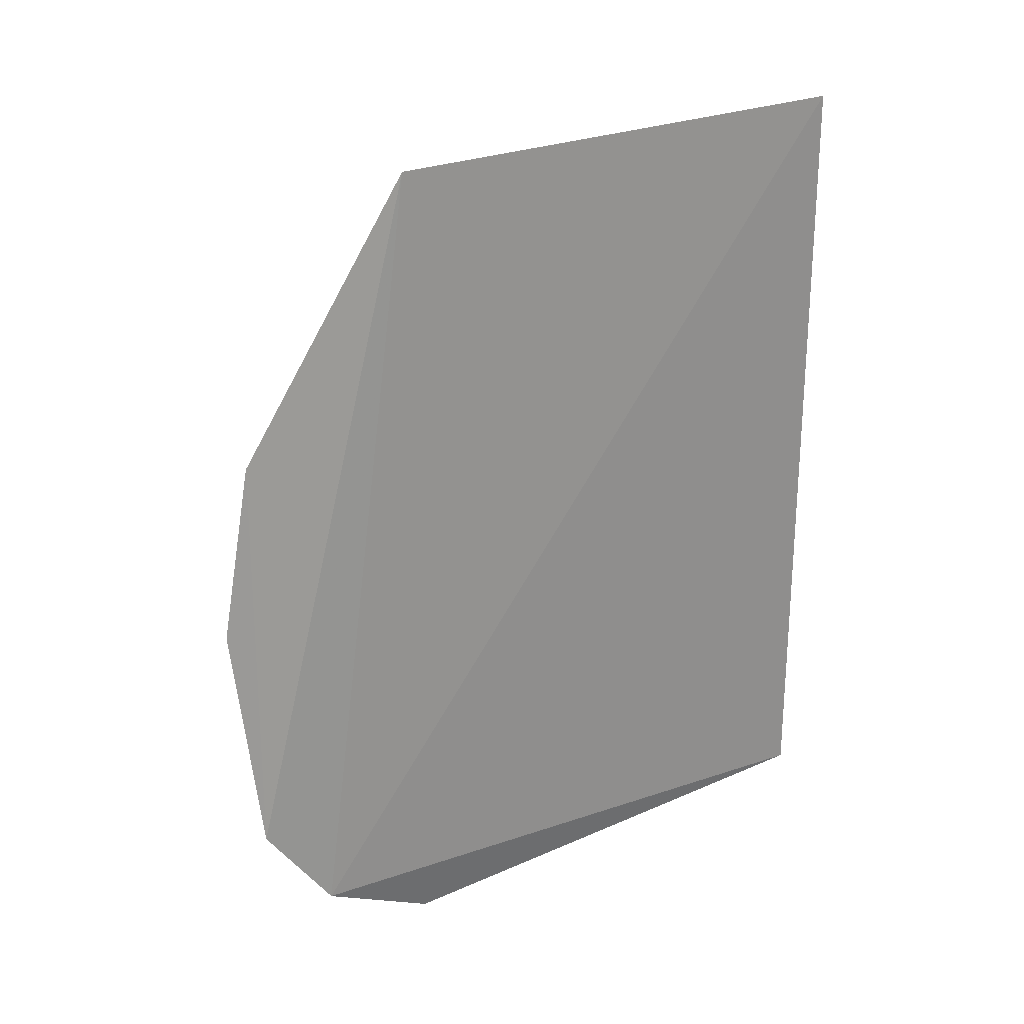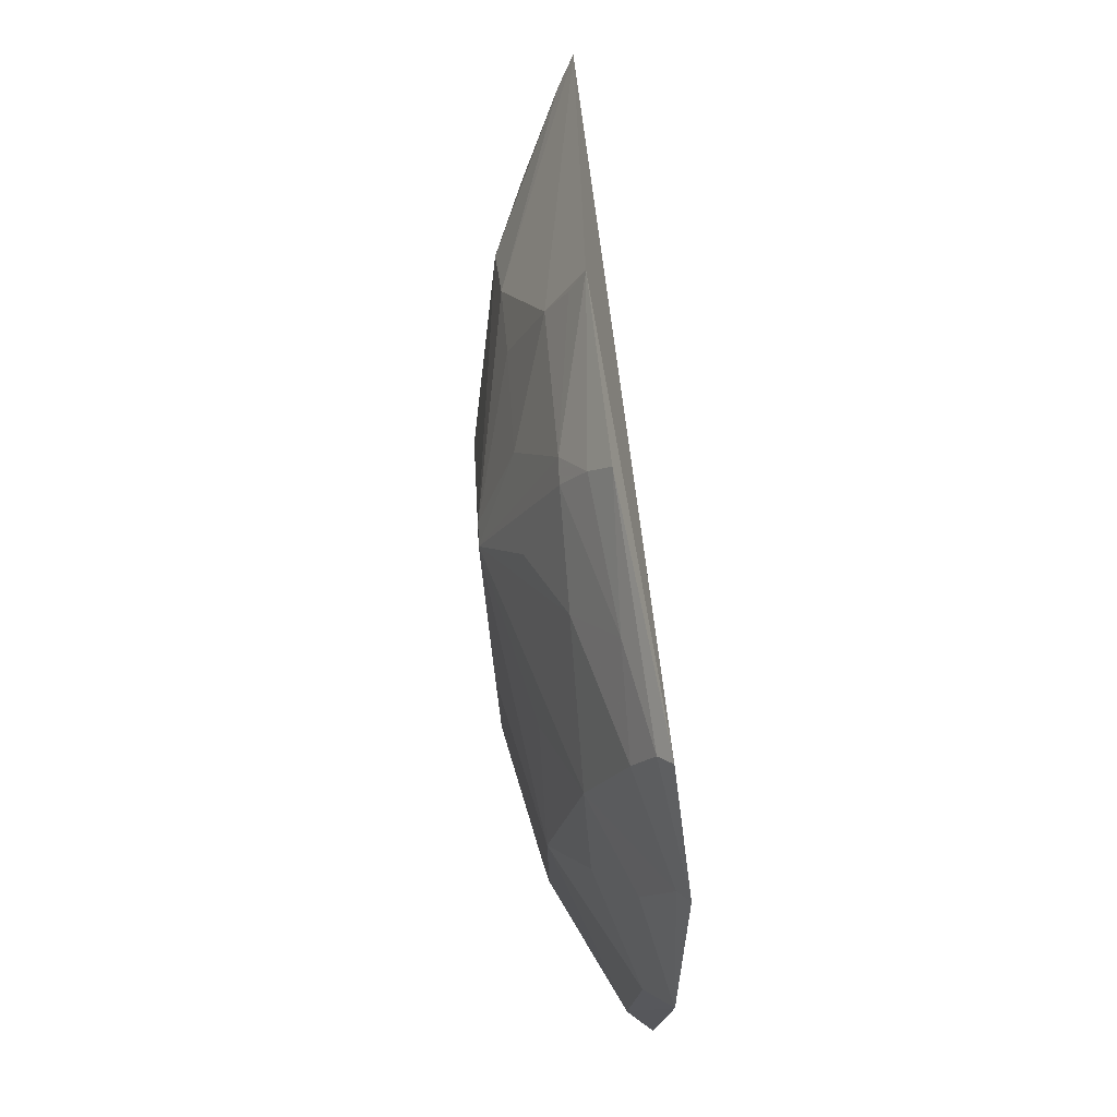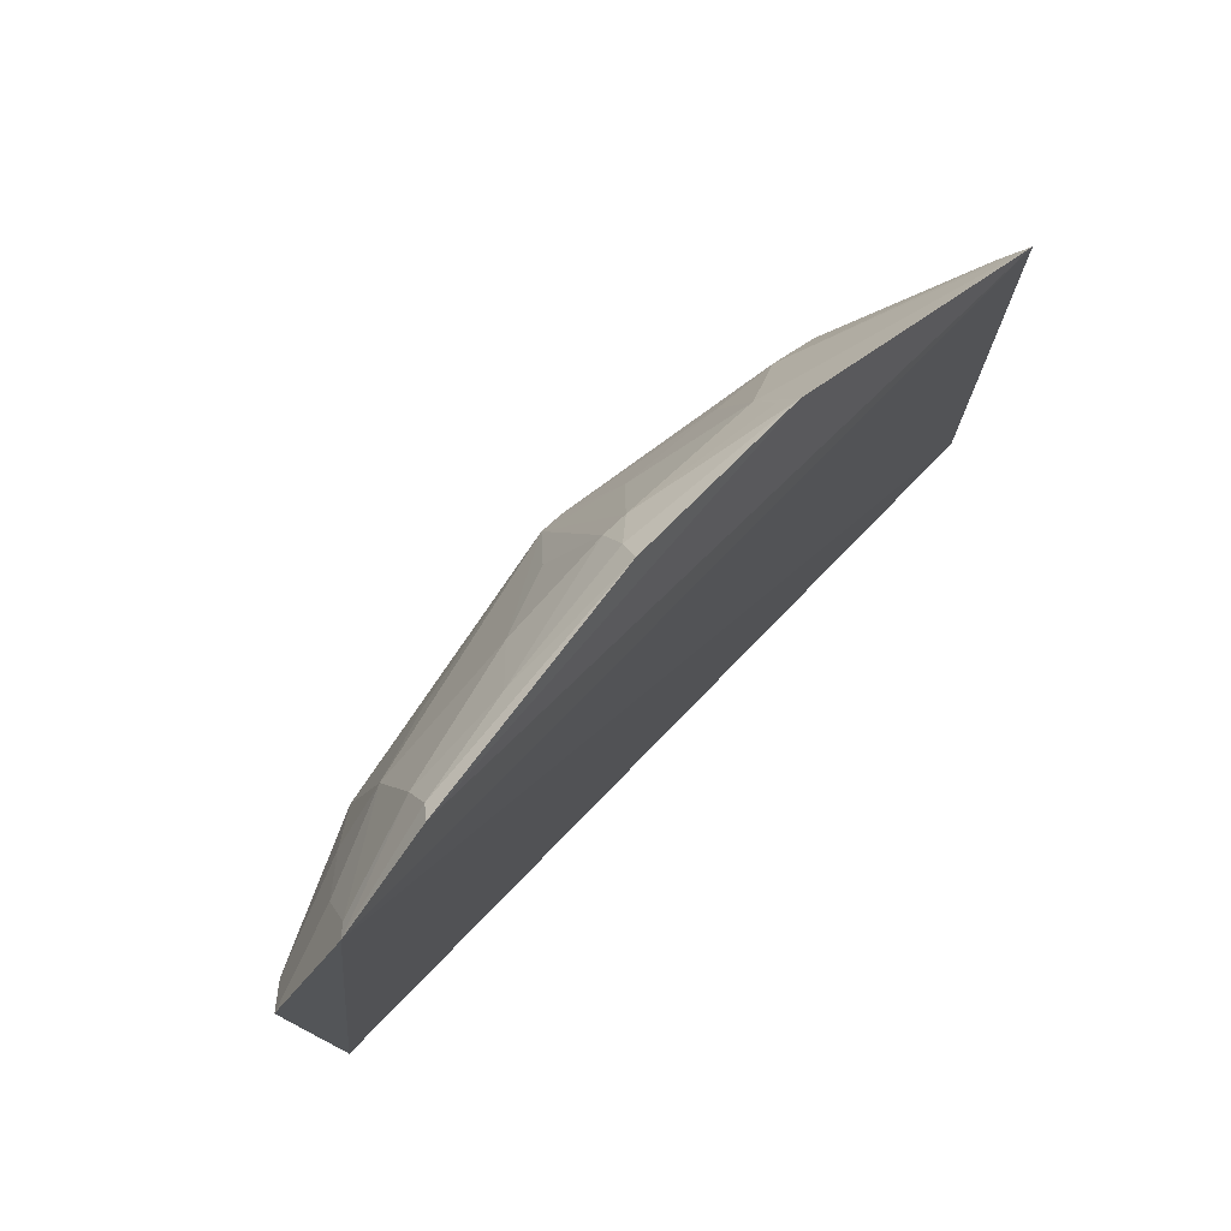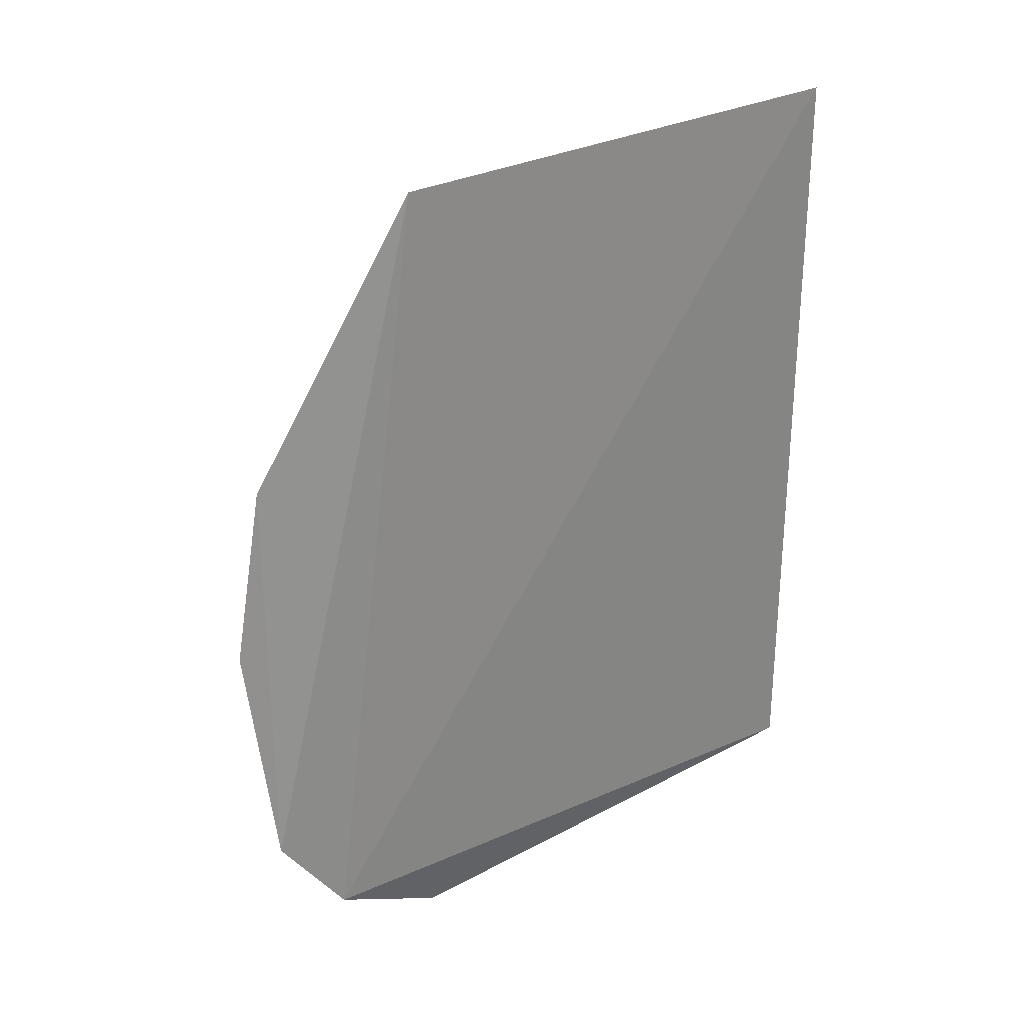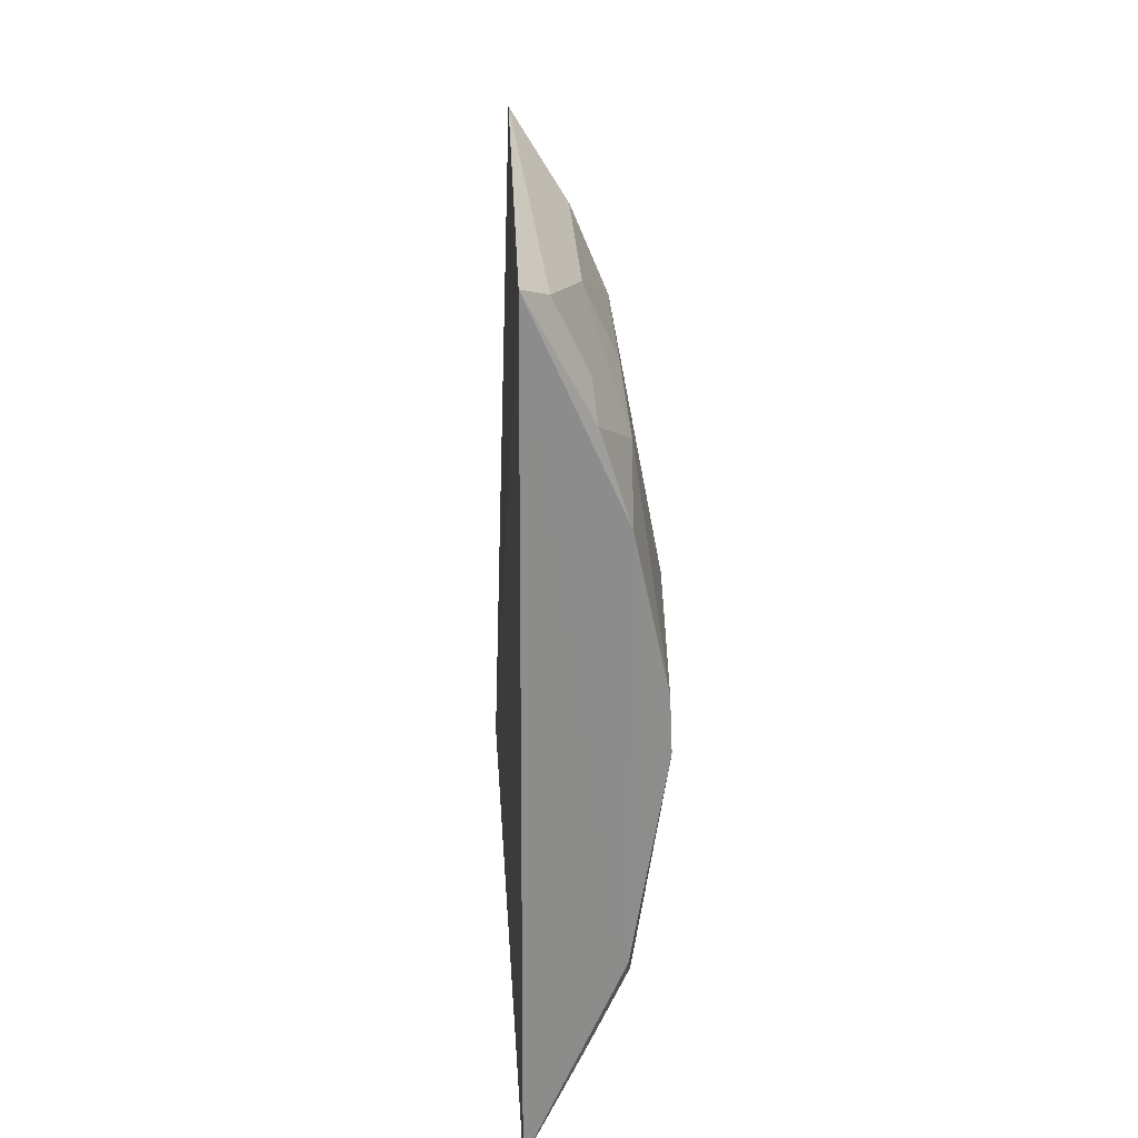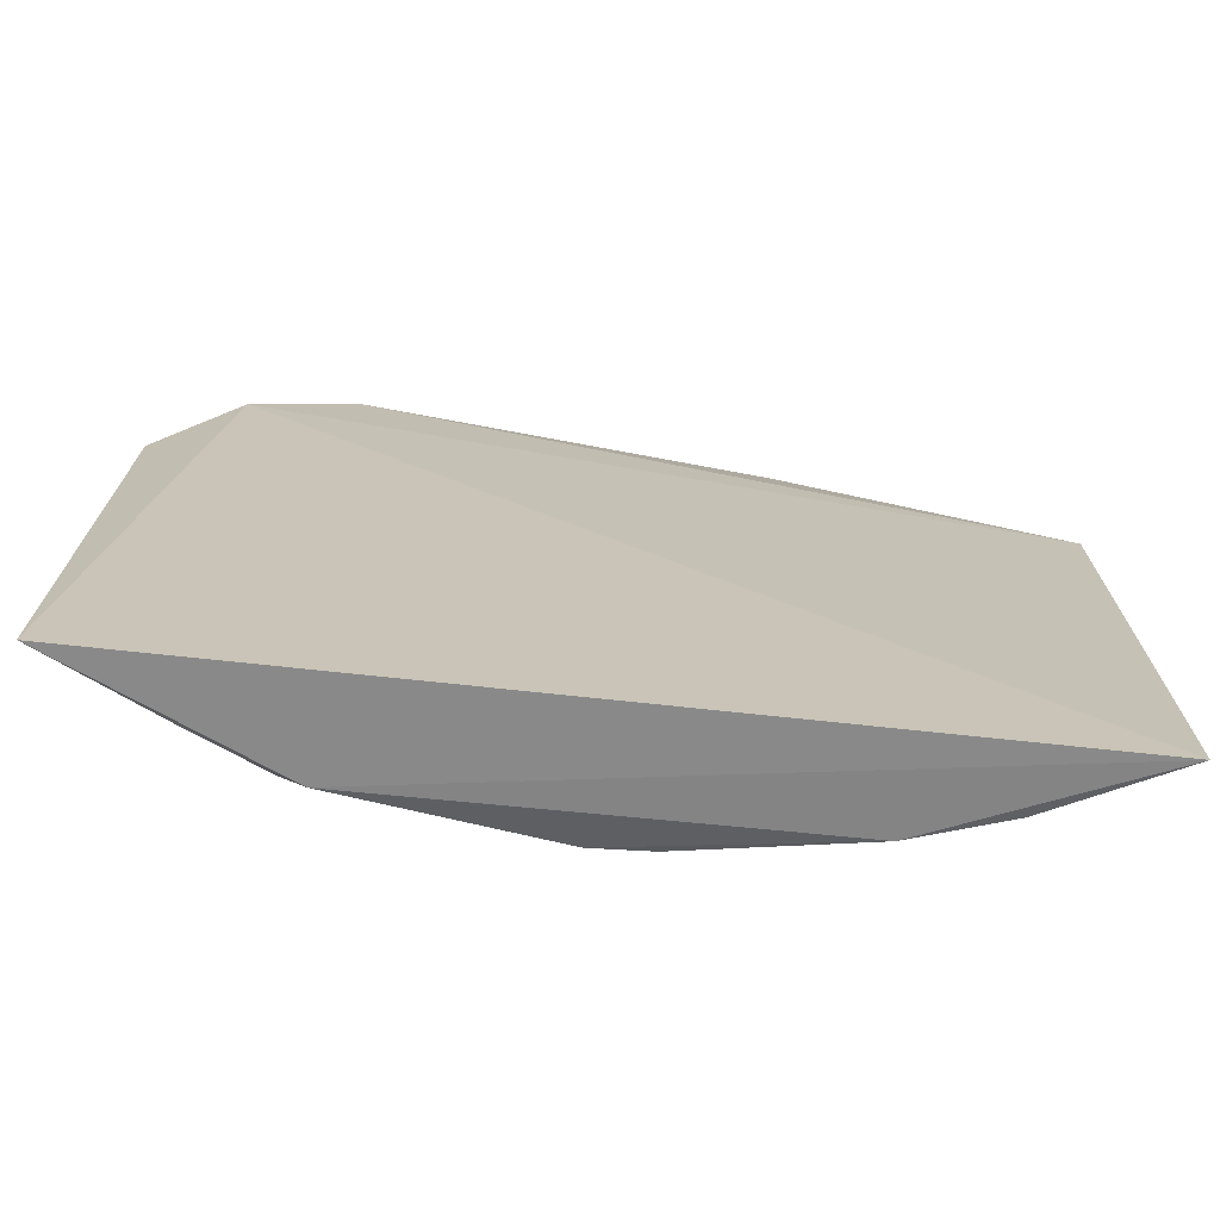
<metadata>
{"format":"obj","ext":"obj","renderer":"f3d","projection":"perspective","resolution":1024,"background":"white","views":[{"elev":25.3,"azim":54.4,"up":"+Y"},{"elev":76.7,"azim":-5.1,"up":"+Z"},{"elev":77.5,"azim":44.6,"up":"+Z"},{"elev":29.1,"azim":51.4,"up":"+Y"},{"elev":26.0,"azim":177.2,"up":"+Y"},{"elev":-71.6,"azim":84.2,"up":"+Z"}]}
</metadata>
<code>
v -0.3135 -0.1923 0.007857
v -0.3122 -0.1917 -0.2346
v -0.3071 -0.1592 0.06546
v -0.3165 0.1885 0.008974
v -0.372 -0.007686 -0.2181
v -0.314 0.1875 -0.2354
v -0.3545 -0.1229 -0.1871
v -0.3715 -0.007316 -0.009875
v -0.3544 0.1323 -0.157
v -0.3554 -0.09839 -0.2286
v -0.3245 -0.1832 -0.2013
v -0.3216 -0.01101 0.1046
v -0.3698 -0.05256 -0.05534
v -0.3402 -0.1136 0.03273
v -0.3549 0.09289 -0.2283
v -0.34 0.1635 -0.1564
v -0.3549 0.1183 -0.02567
v -0.3706 0.04781 -0.1724
v -0.357 -0.1089 -0.2177
v -0.3238 -0.1835 -0.0133
v -0.3101 -0.1151 0.09698
v -0.3237 -0.153 0.03186
v -0.3397 -0.007654 0.07348
v -0.3549 -0.1231 -0.04023
v -0.3562 0.118 -0.2027
v -0.3256 0.1785 -0.2154
v -0.34 0.1639 -0.05588
v -0.3549 0.1331 -0.08377
v -0.3703 0.0479 -0.05566
v -0.37 -0.05276 -0.1723
v -0.3391 -0.1526 -0.2013
v -0.3403 -0.1383 -0.2266
v -0.3167 -0.1869 -0.2297
v -0.3234 0.06709 0.08881
v -0.3241 -0.1112 0.07461
v -0.3118 -0.1545 0.06027
v -0.3394 -0.1382 0.001967
v -0.34 -0.05268 0.0601
v -0.3542 -0.08243 0.001059
v -0.3421 0.1338 -0.229
v -0.3708 0.0175 -0.218
v -0.3404 0.1481 -0.2149
v -0.3236 0.1787 0.0007348
v -0.3709 0.002417 -0.009892
v -0.326 -0.1691 -0.2271
v -0.3392 0.002618 0.07408
v -0.3155 -0.111 0.09104
v -0.3547 -0.02192 0.03154
v -0.3237 -0.06814 0.08817
v -0.3539 0.09307 0.001595
v -0.3299 -0.008374 0.09151
v -0.3547 0.01787 0.03139
v -0.3389 0.06319 0.0588
v -0.3537 0.06275 0.01669
v -0.3299 0.06391 0.07678
f 1 2 3
f 6 3 2
f 6 4 3
f 10 6 2
f 11 2 1
f 13 8 5
f 15 10 5
f 15 6 10
f 18 5 8
f 19 5 10
f 20 11 1
f 21 3 4
f 22 20 1
f 24 8 13
f 24 7 11
f 24 11 20
f 25 9 16
f 25 18 9
f 26 4 6
f 27 26 16
f 27 4 26
f 28 9 18
f 28 17 27
f 28 27 16
f 28 16 9
f 29 18 8
f 29 28 18
f 29 17 28
f 30 13 5
f 30 5 19
f 30 19 7
f 30 24 13
f 30 7 24
f 31 19 11
f 31 11 7
f 31 7 19
f 32 19 10
f 32 10 2
f 33 2 11
f 34 21 4
f 34 12 21
f 36 22 1
f 36 1 3
f 36 3 35
f 36 35 14
f 36 14 22
f 37 22 14
f 37 20 22
f 37 24 20
f 37 14 24
f 38 8 14
f 38 14 35
f 39 24 14
f 39 14 8
f 39 8 24
f 40 6 15
f 40 15 25
f 40 26 6
f 41 25 15
f 41 15 5
f 41 5 18
f 41 18 25
f 42 25 16
f 42 16 26
f 42 40 25
f 42 26 40
f 43 27 17
f 43 4 27
f 44 29 8
f 44 17 29
f 45 33 11
f 45 11 19
f 45 19 32
f 45 32 2
f 45 2 33
f 46 8 23
f 47 35 3
f 47 3 21
f 47 21 12
f 48 38 23
f 48 23 8
f 48 8 38
f 49 38 35
f 49 23 38
f 49 35 47
f 49 47 12
f 50 4 43
f 50 43 17
f 50 17 44
f 51 46 23
f 51 12 34
f 51 34 46
f 51 49 12
f 51 23 49
f 52 44 8
f 52 8 46
f 53 34 4
f 53 4 50
f 53 52 46
f 54 53 50
f 54 50 44
f 54 44 52
f 54 52 53
f 55 53 46
f 55 46 34
f 55 34 53

</code>
